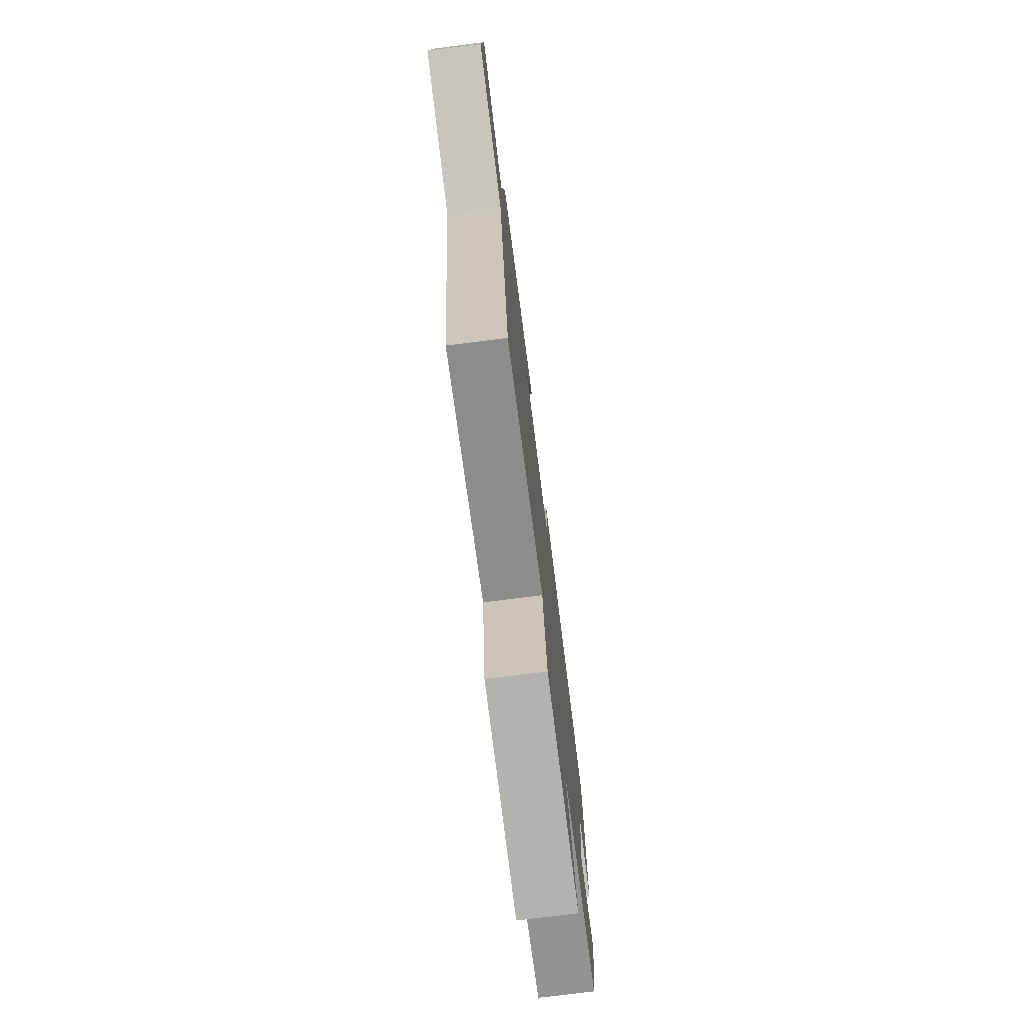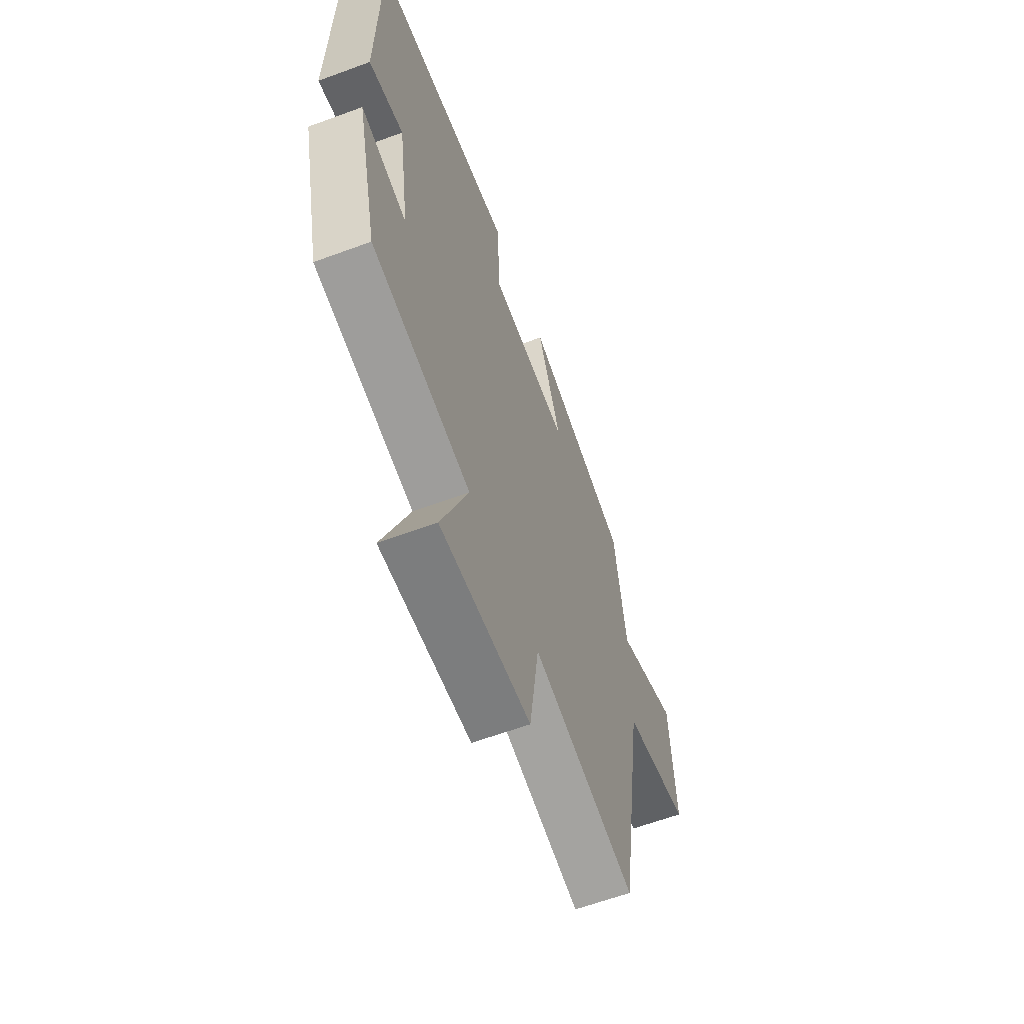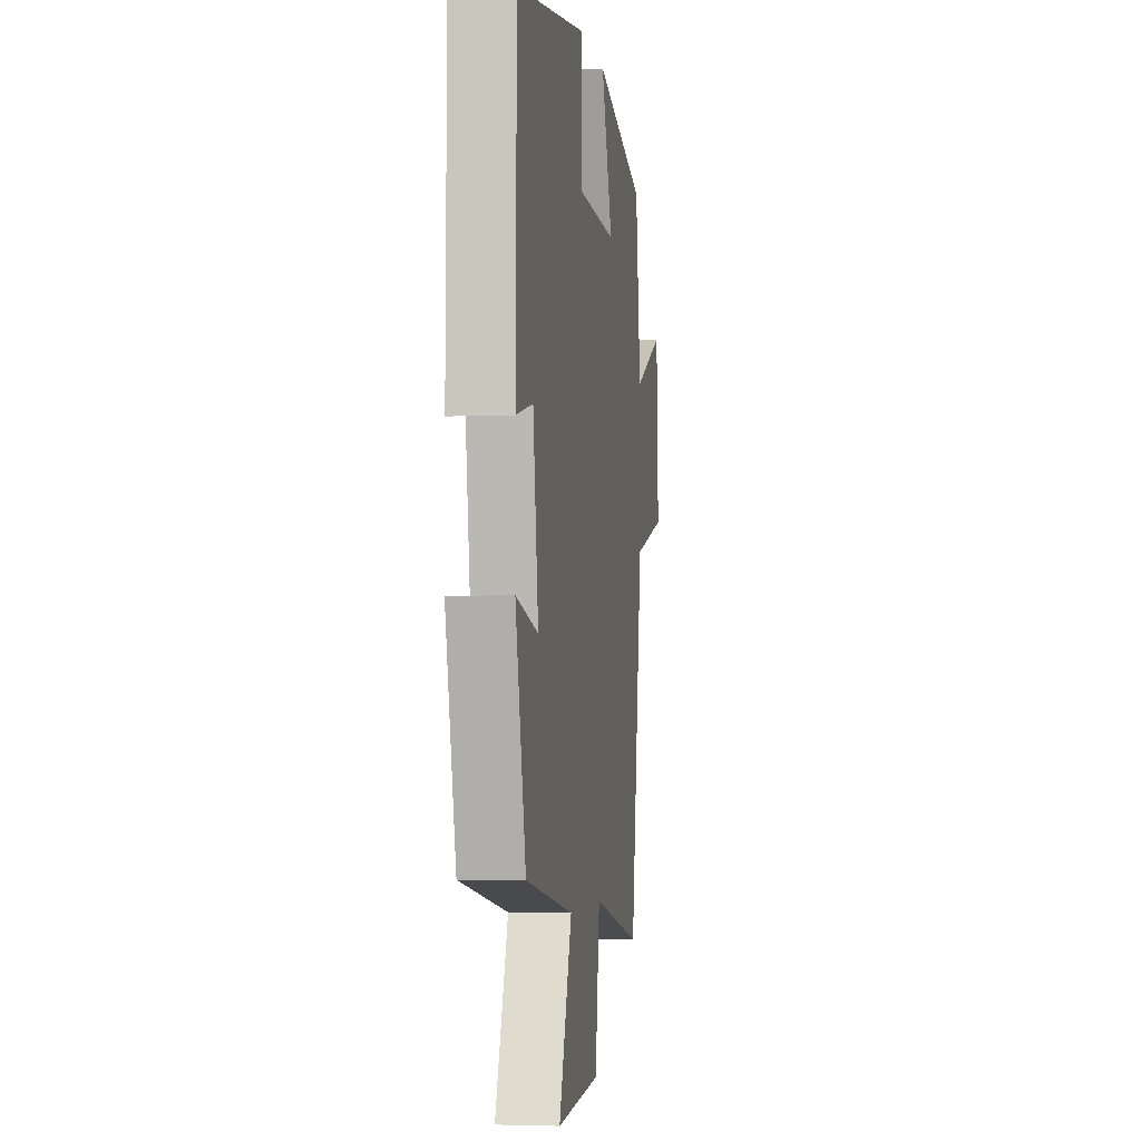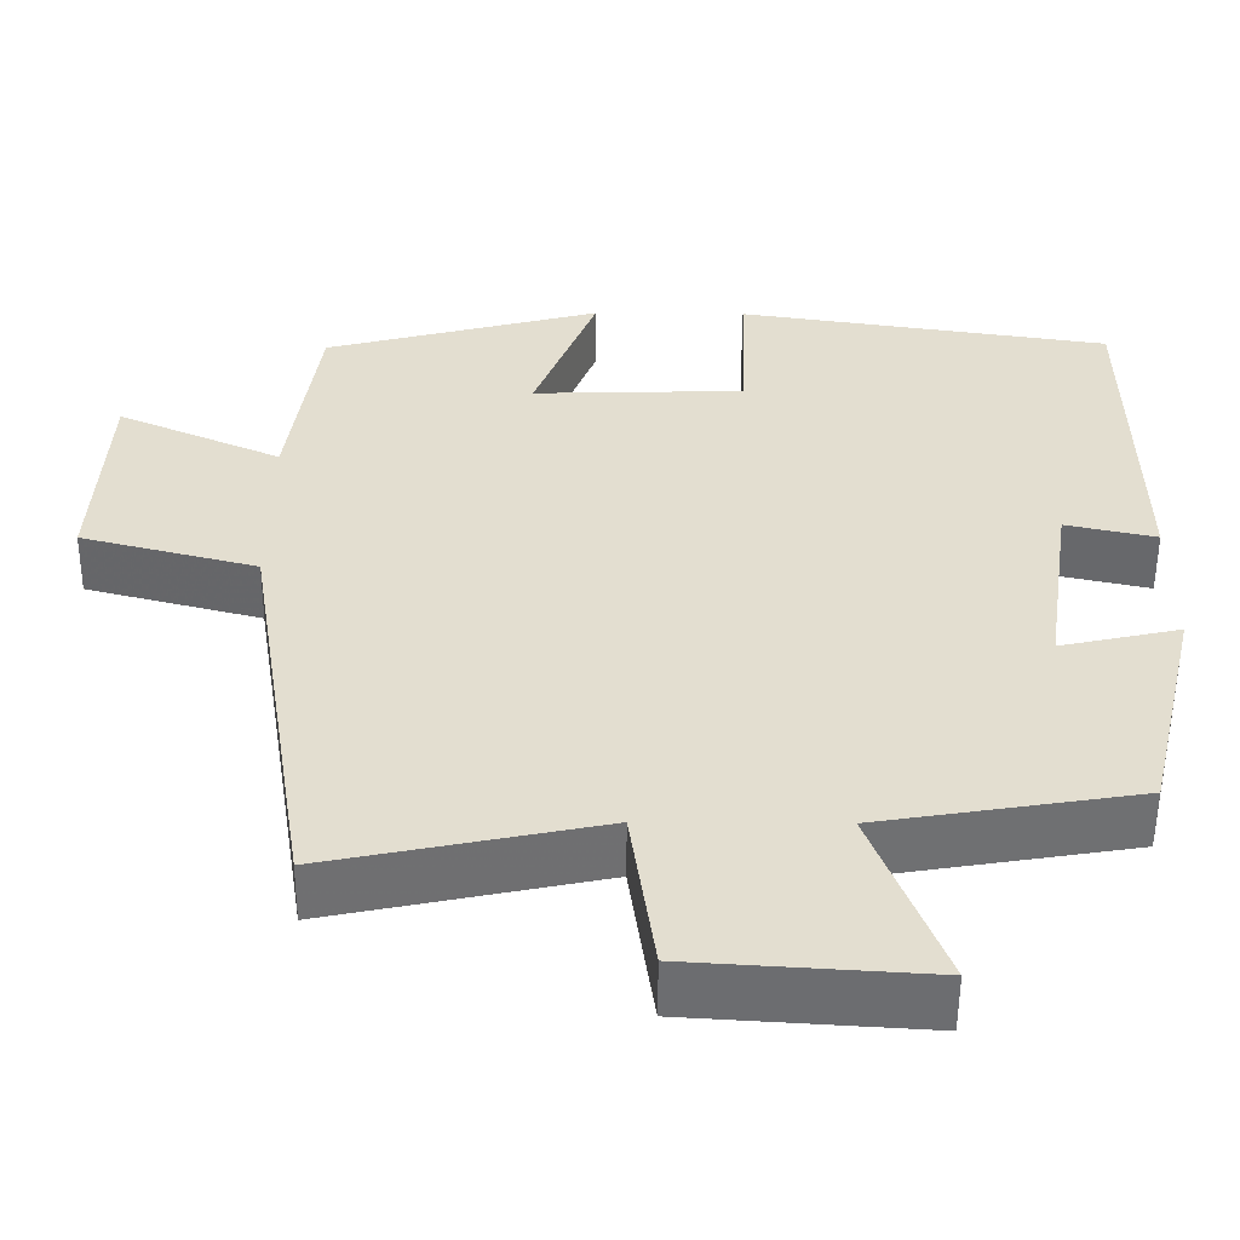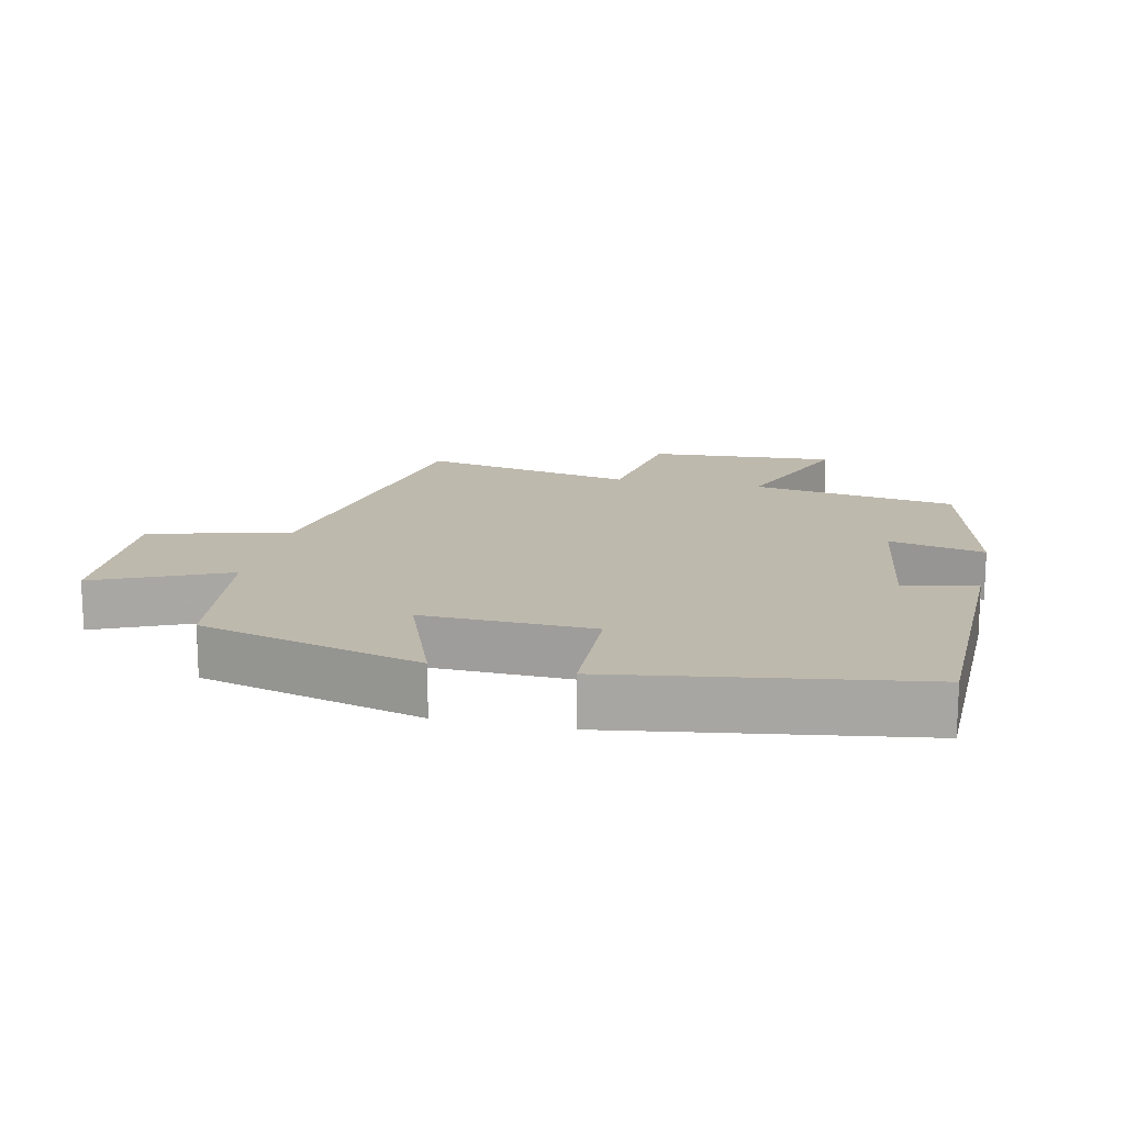
<metadata>
{"format":"obj","ext":"obj","renderer":"f3d","projection":"perspective","resolution":1024,"background":"white","views":[{"elev":-75.8,"azim":-82.8,"up":"+Z"},{"elev":-62.3,"azim":110.5,"up":"+Z"},{"elev":-3.4,"azim":98.4,"up":"+Z"},{"elev":-54.4,"azim":-0.4,"up":"+Z"},{"elev":15.3,"azim":12.6,"up":"+Y"}]}
</metadata>
<code>
v -0.465 0.07 0.411
v -0.135 0.07 0.5
v -0.209 0.07 0.307
v 0.043 0.07 0.315
v 0.049 0.07 0.5
v 0.494 0.07 0.432
v 0.5 0.07 0.006
v 0.392 0.07 0.03
v 0.358 0.07 -0.202
v 0.5 0.07 -0.17
v 0.434 0.07 -0.449
v 0.128 0.07 -0.5
v 0.211 0.07 -0.72
v -0.069 0.07 -0.702
v -0.098 0.07 -0.5
v -0.419 0.07 -0.568
v -0.5 0.07 -0.062
v -0.709 0.07 -0.007
v -0.695 0.07 0.249
v -0.5 0.07 0.162
v -0.465 0 0.411
v -0.135 0 0.5
v -0.209 0 0.307
v 0.043 0 0.315
v 0.049 0 0.5
v 0.494 0 0.432
v 0.5 0 0.006
v 0.392 0 0.03
v 0.358 0 -0.202
v 0.5 0 -0.17
v 0.434 0 -0.449
v 0.128 0 -0.5
v 0.211 0 -0.72
v -0.069 0 -0.702
v -0.098 0 -0.5
v -0.419 0 -0.568
v -0.5 0 -0.062
v -0.709 0 -0.007
v -0.695 0 0.249
v -0.5 0 0.162
f 17 18 19 20
f 15 16 17 20
f 15 20 1
f 12 13 14 15
f 9 10 11 12
f 8 9 12 15
f 5 6 7 8
f 4 5 8
f 3 4 8 15
f 1 2 3
f 1 3 15
f 40 39 38 37
f 40 37 36 35
f 21 40 35
f 35 34 33 32
f 32 31 30 29
f 35 32 29 28
f 28 27 26 25
f 28 25 24
f 35 28 24 23
f 23 22 21
f 35 23 21
f 1 21 22 2
f 2 22 23 3
f 3 23 24 4
f 4 24 25 5
f 5 25 26 6
f 6 26 27 7
f 7 27 28 8
f 8 28 29 9
f 9 29 30 10
f 10 30 31 11
f 11 31 32 12
f 12 32 33 13
f 13 33 34 14
f 14 34 35 15
f 15 35 36 16
f 16 36 37 17
f 17 37 38 18
f 18 38 39 19
f 19 39 40 20
f 20 40 21 1

</code>
